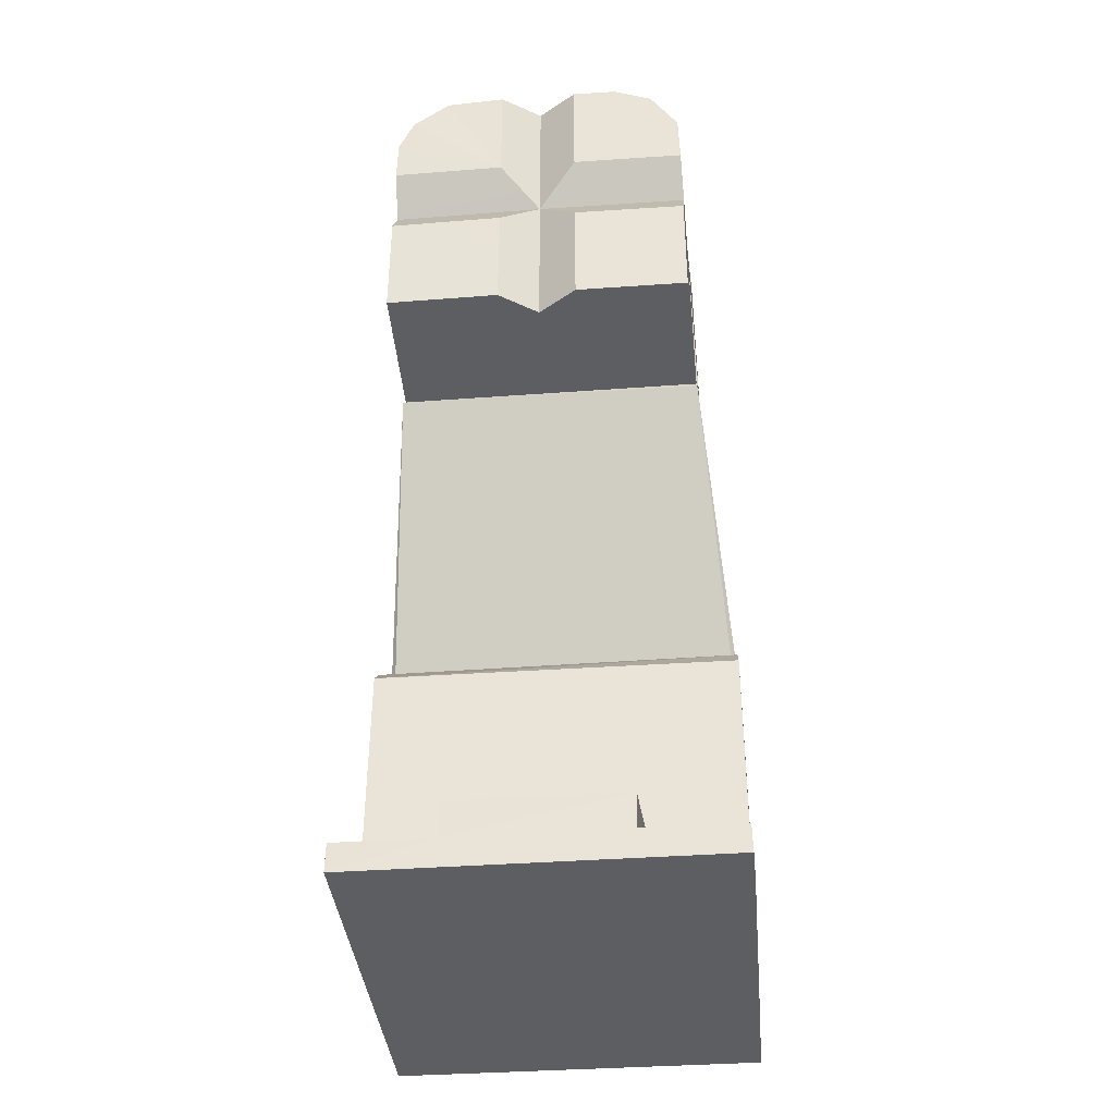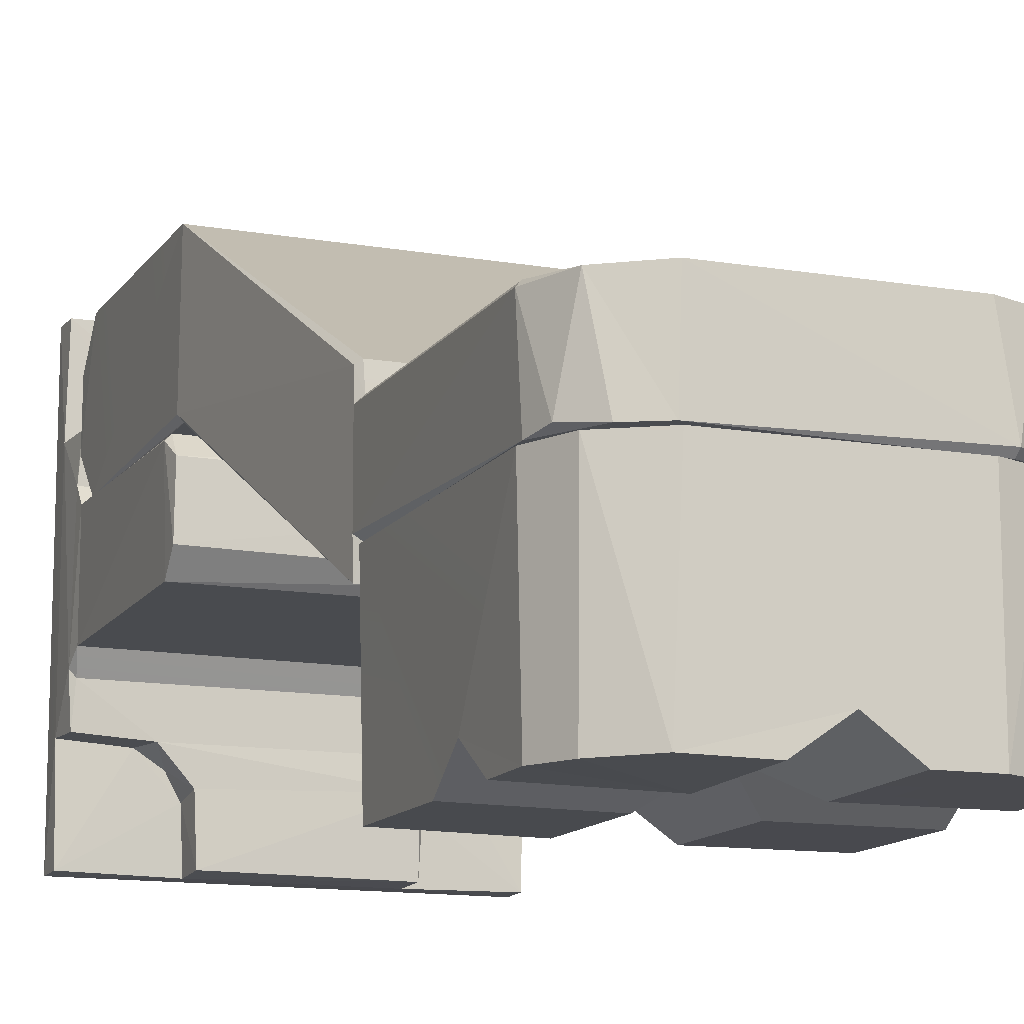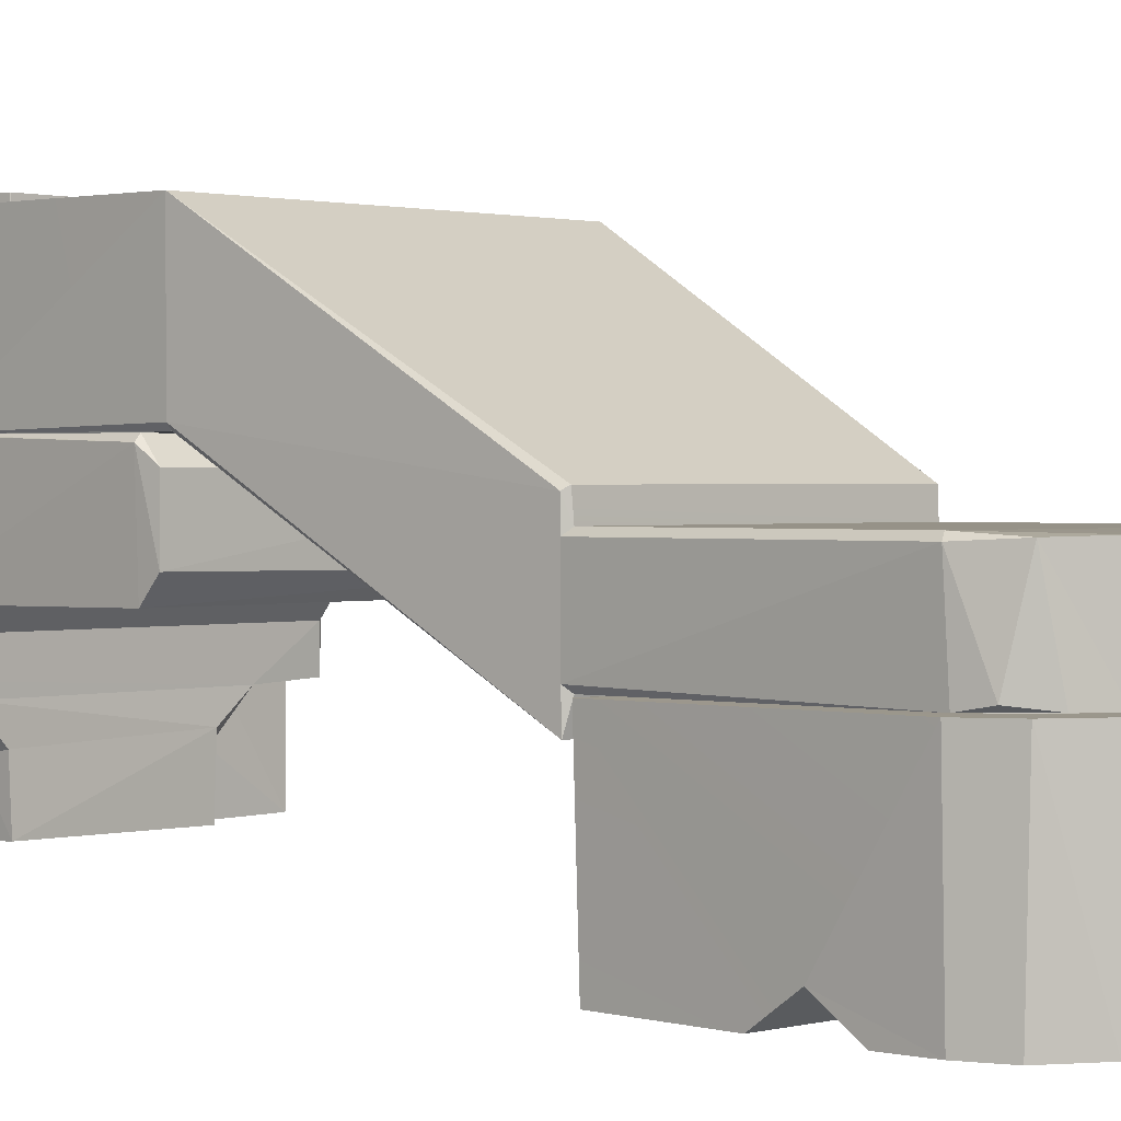
<metadata>
{"format":"obj","ext":"obj","renderer":"f3d","projection":"perspective","resolution":1024,"background":"white","views":[{"elev":-38.1,"azim":5.3,"up":"+Z"},{"elev":-13.2,"azim":-21.5,"up":"+Y"},{"elev":1.2,"azim":-46.1,"up":"+Y"}]}
</metadata>
<code>
o Finger_Vis
v -0.00086 0.001913 0.04356
v -0.00174 0.009389 0.04441
v -0.001526 0.001913 0.04592
v -0.001297 0.009391 0.04621
v 0.000156 0.009388 0.04677
v 0.000861 0.001913 0.04643
v -0.000156 0.009388 0.04323
v -0.002086 0.009431 0.04527
v -0.002153 0.01089 0.04542
v -0.001465 0.009429 0.04655
v -0.00107 0.01088 0.04698
v 0.000722 0.009434 0.04299
v -0.000723 0.0109 0.04288
v -0.000698 0.009432 0.04302
v -1.1e-05 0.00943 0.04712
v -0.001819 0.009438 0.04388
v -0.001967 0.01089 0.04408
v -0.002887 0.009435 0.04399
v -0.002975 0.009437 0.0457
v -0.003009 0.01089 0.04528
v -0.002455 0.0109 0.04327
v -0.001792 0.009434 0.04755
v 0.00036 0.0109 0.04797
v -0.001871 0.01091 0.04741
v 0.000521 0.009434 0.04803
v -0.001785 0.009434 0.0425
v -0.00097 0.01089 0.04217
v 1.5e-05 0.009438 0.04194
v 0.001026 0.0109 0.04215
v 0.002263 -8.4e-05 0.04726
v 0.004843 -1.7e-05 0.05372
v 0.002269 -3.6e-05 0.05375
v 0.007075 -1.9e-05 0.05277
v 0.008675 -7e-06 0.05032
v 0.008757 -3e-05 0.04727
v 0.008763 1.1e-05 0.03627
v 0.008759 -2.9e-05 0.04273
v 0.002248 -7.6e-05 0.04275
v 0.00227 -3.4e-05 0.03625
v -0.002262 -8.4e-05 0.04726
v -0.002268 -3.6e-05 0.05375
v -0.005692 1.1e-05 0.0536
v -0.007818 -4e-05 0.05192
v -0.008709 -1e-05 0.04994
v -0.008758 -2.9e-05 0.04727
v -0.002274 -3.7e-05 0.03625
v -0.002244 -7.5e-05 0.04276
v -0.008759 -3e-05 0.04272
v -0.008772 2.8e-05 0.03626
v 0.008809 0.001565 0.045
v 0.008786 0.009348 0.05057
v 0.008931 0.009314 0.03609
v -0.008804 0.001559 0.045
v -0.008893 0.009342 0.0499
v -0.008931 0.009314 0.03609
v 0 0.001559 0.0538
v 0 0.001489 0.045
v 0 0.001561 0.0362
v 0.00473 0.009351 0.0539
v -0.00534 0.009355 0.05382
v -0.002707 0.009384 0.04194
v -0.003945 0.0094 0.04425
v 0.007493 0.009395 0.04425
v 0.007497 0.009395 0.04575
v 0.002186 0.009391 0.04838
v 0.002546 0.009437 0.0468
v -0.007258 0.009388 0.05069
v -0.007861 0.009355 0.05219
v 0.007498 0.009394 0.03751
v 0.000754 0.009395 0.0375
v -0.004972 0.009393 0.05244
v -0.000756 0.009394 0.0375
v -0.007492 0.009394 0.0375
v -0.007497 0.009395 0.04425
v 0.003445 0.009387 0.04706
v 0.006869 0.009352 0.0531
v 0.007365 0.009394 0.05033
v 0.005344 0.009386 0.05236
v -0.007492 0.009395 0.04575
v -0.000754 0.009395 0.0525
v 0.003924 0.00939 0.04573
v -0.00073 0.009392 0.04108
v 0.003038 0.009434 0.04465
v 0.00075 0.009395 0.05249
v 0.003923 0.00939 0.04427
v 0.000734 0.00939 0.04108
v 0.002078 0.009434 0.04267
v 0.002057 0.009387 0.04156
v 0.003376 0.009391 0.04281
v -0.000733 0.00939 0.04892
v -0.003923 0.00939 0.04573
v -0.002056 0.009387 0.04845
v -0.003375 0.009391 0.04718
v 0.000734 0.00939 0.04892
v 0.007333 0.001442 0.03767
v 0.007331 0.001442 0.04408
v 0.004115 0.001434 0.04404
v 0.000914 0.00144 0.04093
v 0.002675 0.001428 0.04171
v 0.000916 0.001442 0.03767
v -0.007333 0.001443 0.03767
v -0.000916 0.001442 0.03767
v -0.000909 0.001442 0.04093
v -0.003045 0.00142 0.04196
v -0.004073 0.001442 0.04409
v -0.007332 0.001443 0.04408
v -0.007141 0.001431 0.05044
v -0.00509 0.001432 0.05223
v -0.007332 0.001444 0.04592
v -0.004115 0.001433 0.04596
v -0.000913 0.00144 0.04908
v -0.002675 0.001427 0.04829
v -0.000916 0.001443 0.05233
v 0.006608 0.001413 0.05117
v 0.00731 0.001436 0.04958
v 0.004925 0.001437 0.05226
v 0.000916 0.001444 0.05233
v 0.000959 0.001433 0.04911
v 0.004076 0.00144 0.04591
v 0.003287 0.001427 0.04768
v 0.007332 0.001443 0.04592
v 0.000985 0.01089 0.04307
v 0.002 0.0109 0.04409
v 0.002346 0.01089 0.04318
v 0.002999 0.0109 0.04464
v 0.000827 0.01089 0.04702
v 0.002051 0.01087 0.04582
v 0.002339 0.01089 0.04695
v 0.002155 0.009418 0.04456
v 0.001448 0.009429 0.04657
v 0.001741 0.009389 0.04559
v 0.001526 0.001912 0.04408
v 0.001298 0.009391 0.04379
v 0.002354 0.00942 0.04754
v -2e-06 0.01281 0.04499
v 0.003367 0.00942 0.0458
v 0.00121 0.009422 0.0482
v -0.0009 0.009423 0.04837
v -0.002569 0.009414 0.0473
v -0.003461 0.009426 0.04546
v -0.0104 0.01839 0.003964
v 0.0103 0.01968 0.004
v -0.01031 0.0197 0.004
v 0.0104 0.01821 0.003998
v -0.01033 0.01741 0.006312
v 0.01021 0.01744 0.00511
v -0.0104 0.01741 0.00477
v 0.01034 0.01741 0.006348
v -0.01035 0.002563 0.0018
v -0.01046 0.008072 0.001741
v -0.01037 0.002524 0.000133
v -0.01034 0.008029 0.003838
v -0.0105 0.01067 0.003808
v -0.01038 0.01279 0.01885
v -0.0105 0.01704 0.01771
v -0.01038 0.01158 0.01777
v -0.0104 0.01145 0.004799
v -0.01033 0.01622 0.01883
v -0.01046 0.02075 0.001741
v -0.01026 0.0208 0.00392
v -0.01039 0.0263 0.000164
v -0.01035 0.02626 0.0018
v 0.01021 0.01028 0.004018
v 0.006784 0.00787 0.003922
v 0.01034 0.008029 0.003838
v -0.01021 0.01026 0.004015
v -0.006688 0.007826 0.003913
v -0.005033 0.005965 0.003875
v -0.004875 0.002588 0.003875
v 0.004882 0.006314 0.003998
v 0.004875 0.002538 0.003825
v 0.01035 0.002563 0.0018
v 0.004862 0.002482 0.001761
v 0.01038 0.002535 0.000153
v -0.004861 0.002482 0.001761
v 0.01039 0.02628 0.000133
v 0.004901 0.02635 0.001761
v 0.01035 0.02626 0.0018
v -0.004838 0.0263 0.003838
v 0.004839 0.02625 0.003885
v -0.004913 0.02632 0.001779
v -0.00474 0.02309 0.003992
v 0.004737 0.02311 0.00399
v 0.01041 0.01162 0.01772
v 0.0104 0.01141 0.004752
v 0.01033 0.01606 0.01887
v 0.01038 0.01261 0.0188
v 0.01027 0.02076 0.003932
v 0.01046 0.0208 0.001745
v 0.01047 0.008072 0.001741
v 0.0105 0.01065 0.003799
v 0.0105 0.01704 0.01771
v 0.0105 0.01723 0.00473
v 0.007073 0.02101 0.0019
v 0.005207 0.02254 0.0019
v 0.005031 0.02335 0.003701
v 0.005556 0.02213 0.0037
v 0.006974 0.02102 0.003699
v 0.005151 0.006139 0.0019
v 0.006993 0.007813 0.0019
v 0.005121 0.005962 0.003694
v -0.007105 0.02099 0.0019
v -0.005206 0.02254 0.0019
v -0.006963 0.02103 0.003689
v -0.005556 0.02213 0.0037
v -0.005031 0.02334 0.003703
v -0.005051 0.005645 0.0019
v -0.007155 0.007844 0.0019
v -0.005778 0.006963 0.0019
v 0.0102 0.01733 0.01777
v -0.01019 0.01735 0.01768
v -0.006566 0.02082 0.003997
v 0.006603 0.0208 0.003997
v -0.01029 0.02317 0.004009
v -0.008802 0.01565 0.03593
v 0.008804 0.01567 0.03591
v -0.01039 0.02522 0.01919
v 0.0104 0.02525 0.01904
v 0.008747 0.01441 0.036
v -0.008749 0.01441 0.03601
v -0.00533 0.0143 0.05381
v -0.008657 0.01441 0.04983
v -0.007802 0.01424 0.05229
v 0.0048 0.01433 0.05383
v 0.008538 0.01441 0.05053
v 0.006547 0.01429 0.05325
v 0.005532 0.009717 0.05386
v -0.005468 0.009491 0.05375
v -0.008779 0.009461 0.05012
v -0.007084 0.009504 0.05282
v 0.005491 0.009412 0.05356
v -0.008745 0.009414 0.036
v -0.003062 0.009426 0.04349
v -0.001954 0.009418 0.04216
v 0.007738 0.009533 0.05224
v 0.008802 0.009508 0.0502
v 0.000144 0.009433 0.04151
v 0.003168 0.009425 0.04377
v 0.008749 0.009414 0.03601
v 0.001943 0.009422 0.04219
v 0.00901 0.008125 0.03585
v -0.009015 0.008044 0.03574
v -0.01019 0.0174 0.01925
v 0.008962 0.008021 0.03558
v 0.01019 0.01739 0.01925
v -0.01036 0.02531 0.006144
v 0.01038 0.02526 0.006119
v 0.01029 0.02317 0.004009
v 0.01048 0.01768 0.01932
v -0.01048 0.01768 0.01932
v -0.009055 0.01547 0.03571
v -0.009055 0.0141 0.03573
v -0.009049 0.009712 0.03574
v -0.008945 0.01411 0.04996
v 0.008973 0.01411 0.04968
v 0.00905 0.009716 0.03574
v 0.009056 0.01411 0.03573
v 0.009056 0.01547 0.03571
v -0.008395 0.009713 0.05146
v 0.008197 0.01412 0.05185
v -0.009823 0.0175 0.01111
v -0.00897 0.01753 0.009498
v -0.009829 0.02041 0.01161
v -0.008382 0.02041 0.008978
v -0.005245 0.02041 0.01572
v -0.005419 0.01772 0.01575
v -0.006987 0.02041 0.01564
v -0.007581 0.01771 0.01546
v -0.007903 0.01771 0.008742
v -0.008937 0.02041 0.01449
v -0.006166 0.01772 0.008207
v -0.006 0.02041 0.008208
v -0.00901 0.01771 0.01427
v -0.009712 0.01772 0.01274
v -0.008164 0.01741 0.01549
v -0.009805 0.01741 0.01358
v -0.00216 0.01771 0.01179
v -0.001917 0.01741 0.01288
v -0.002761 0.01771 0.01394
v -0.003453 0.01741 0.0152
v -0.003756 0.01771 0.01503
v -0.005659 0.01741 0.01611
v -0.007442 0.01741 0.008156
v -0.0048 0.01741 0.008044
v -0.002534 0.01741 0.009761
v -0.004241 0.01771 0.008647
v -0.002989 0.01771 0.009726
v -0.003062 0.02041 0.01449
v -0.003617 0.02041 0.008978
v -0.002171 0.02041 0.01161
v 0.002171 0.02041 0.01161
v 0.002472 0.01754 0.01027
v 0.003618 0.02041 0.008978
v 0.006755 0.02041 0.01572
v 0.006581 0.01772 0.01575
v 0.005013 0.02041 0.01564
v 0.004419 0.01771 0.01546
v 0.004097 0.01771 0.008742
v 0.003063 0.02041 0.01449
v 0.005834 0.01772 0.008207
v 0.006 0.02041 0.008208
v 0.00299 0.01771 0.01427
v 0.002158 0.0176 0.01248
v 0.002779 0.01741 0.01464
v 0.009967 0.01741 0.01086
v 0.009844 0.01741 0.01344
v 0.00984 0.01771 0.01179
v 0.009239 0.01771 0.01394
v 0.008363 0.01759 0.01505
v 0.005934 0.01741 0.01618
v 0.008496 0.01741 0.00874
v 0.004167 0.01741 0.008277
v 0.006599 0.01741 0.007966
v 0.007759 0.01771 0.008647
v 0.009011 0.01771 0.009726
v 0.008938 0.02041 0.01449
v 0.008383 0.02041 0.008978
v 0.009829 0.02041 0.01161
f 1 2 3
f 2 4 3
f 4 5 3
f 3 5 6
f 7 2 1
f 8 9 10
f 9 11 10
f 12 13 14
f 10 11 15
f 14 13 16
f 13 17 16
f 16 17 8
f 17 9 8
f 18 19 20
f 18 20 21
f 22 23 24
f 22 25 23
f 26 18 21
f 26 21 27
f 28 26 27
f 28 27 29
f 19 22 24
f 19 24 20
f 30 31 32
f 30 33 31
f 34 33 30
f 35 34 30
f 36 37 38
f 36 38 39
f 40 41 42
f 40 42 43
f 40 43 44
f 40 44 45
f 46 47 48
f 46 48 49
f 50 34 35
f 50 51 34
f 52 51 50
f 37 52 50
f 36 52 37
f 53 45 44
f 54 53 44
f 55 48 53
f 55 49 48
f 55 53 54
f 30 32 56
f 57 30 56
f 58 39 38
f 58 38 57
f 40 57 56
f 40 56 41
f 58 57 47
f 46 58 47
f 55 46 49
f 58 46 55
f 52 39 58
f 52 36 39
f 52 58 55
f 56 59 60
f 56 60 42
f 56 42 41
f 31 56 32
f 31 59 56
f 18 61 62
f 18 26 61
f 51 63 64
f 65 66 25
f 60 67 68
f 69 52 70
f 60 71 67
f 63 52 69
f 51 52 63
f 52 55 70
f 70 55 72
f 73 55 74
f 74 55 54
f 68 67 54
f 65 75 66
f 76 77 78
f 67 79 54
f 60 80 71
f 76 51 77
f 28 61 26
f 75 81 66
f 28 82 61
f 66 81 83
f 60 84 80
f 79 74 54
f 81 85 83
f 28 86 82
f 87 88 28
f 28 88 86
f 85 89 83
f 60 59 84
f 84 90 80
f 79 91 74
f 83 89 87
f 92 22 93
f 87 89 88
f 73 72 55
f 81 64 85
f 22 19 93
f 51 64 77
f 90 22 92
f 93 19 91
f 59 78 84
f 90 25 22
f 86 70 82
f 84 94 90
f 82 70 72
f 91 62 74
f 91 19 62
f 94 25 90
f 64 63 85
f 19 18 62
f 76 78 59
f 65 25 94
f 51 76 33
f 51 33 34
f 76 31 33
f 76 59 31
f 68 43 42
f 60 68 42
f 54 44 43
f 68 54 43
f 63 95 96
f 69 95 63
f 85 96 97
f 63 96 85
f 98 86 88
f 99 98 88
f 99 88 89
f 97 99 89
f 97 89 85
f 100 86 98
f 100 70 86
f 95 69 100
f 100 69 70
f 99 100 98
f 95 100 99
f 96 99 97
f 96 95 99
f 101 72 73
f 102 72 101
f 82 102 103
f 72 102 82
f 104 62 61
f 104 105 62
f 103 61 82
f 103 104 61
f 62 106 74
f 62 105 106
f 101 74 106
f 101 73 74
f 104 102 101
f 104 101 106
f 103 102 104
f 105 104 106
f 107 67 108
f 67 71 108
f 109 67 107
f 109 79 67
f 109 91 79
f 110 91 109
f 111 90 92
f 112 111 92
f 112 92 93
f 110 112 93
f 110 93 91
f 90 113 80
f 90 111 113
f 71 113 108
f 80 113 71
f 110 109 107
f 112 110 107
f 108 112 107
f 108 111 112
f 113 111 108
f 114 77 115
f 116 78 114
f 78 77 114
f 78 117 84
f 78 116 117
f 117 94 84
f 118 94 117
f 119 81 75
f 120 119 75
f 120 75 65
f 118 120 65
f 118 65 94
f 121 81 119
f 121 64 81
f 77 121 115
f 64 121 77
f 116 120 118
f 116 118 117
f 115 119 120
f 115 121 119
f 114 115 120
f 114 120 116
f 13 21 17
f 17 21 20
f 13 27 21
f 9 17 20
f 13 29 27
f 122 29 13
f 9 20 24
f 123 29 122
f 124 29 123
f 11 9 24
f 125 124 123
f 23 126 11
f 23 11 24
f 125 123 127
f 128 125 127
f 23 127 126
f 128 127 23
f 66 83 125
f 66 125 128
f 87 28 29
f 25 66 128
f 87 29 124
f 25 128 23
f 87 124 125
f 83 87 125
f 129 123 12
f 11 126 15
f 123 122 12
f 15 126 130
f 122 13 12
f 126 127 130
f 130 127 129
f 127 123 129
f 6 131 132
f 131 133 132
f 133 7 132
f 132 7 1
f 5 131 6
f 2 16 8
f 133 129 12
f 7 12 14
f 15 4 10
f 130 131 5
f 4 2 10
f 10 2 8
f 15 5 4
f 2 14 16
f 2 7 14
f 130 129 131
f 15 130 5
f 131 129 133
f 133 12 7
f 6 132 1
f 6 1 3
f 47 57 53
f 47 53 48
f 40 45 53
f 57 40 53
f 50 35 30
f 50 30 57
f 50 57 38
f 37 50 38
f 134 135 136
f 137 135 134
f 137 138 135
f 138 139 135
f 140 135 139
f 141 142 143
f 141 144 142
f 145 146 147
f 145 148 146
f 149 150 151
f 152 153 150
f 154 155 156
f 156 155 157
f 157 155 147
f 154 158 155
f 147 141 153
f 157 147 153
f 153 159 150
f 141 159 153
f 141 160 159
f 159 161 150
f 150 161 151
f 159 162 161
f 163 164 165
f 163 166 164
f 164 166 167
f 166 152 167
f 168 169 170
f 170 169 171
f 164 167 170
f 167 168 170
f 172 173 174
f 171 175 173
f 169 175 171
f 149 151 175
f 151 174 173
f 151 173 175
f 176 177 178
f 177 179 180
f 181 179 177
f 161 162 181
f 176 161 177
f 177 161 181
f 182 180 179
f 182 183 180
f 151 176 174
f 151 161 176
f 184 156 185
f 156 157 185
f 158 154 186
f 186 154 187
f 188 144 189
f 176 189 190
f 176 190 174
f 190 172 174
f 178 189 176
f 191 165 190
f 192 185 193
f 192 184 185
f 192 187 184
f 186 187 192
f 193 185 191
f 144 193 191
f 189 191 190
f 189 144 191
f 178 194 189
f 195 194 178
f 177 195 178
f 196 197 195
f 195 198 194
f 197 198 195
f 180 196 177
f 177 196 195
f 198 189 194
f 198 188 189
f 199 173 172
f 200 172 190
f 200 199 172
f 200 164 199
f 164 201 199
f 165 200 190
f 165 164 200
f 201 171 199
f 199 171 173
f 162 159 202
f 162 203 181
f 162 202 203
f 202 204 203
f 204 205 203
f 205 206 203
f 160 204 202
f 160 202 159
f 206 179 181
f 206 181 203
f 149 175 207
f 208 207 209
f 208 149 207
f 150 149 208
f 207 168 209
f 168 167 209
f 209 167 208
f 169 168 207
f 169 207 175
f 208 152 150
f 167 152 208
f 185 157 163
f 157 166 163
f 141 147 144
f 144 147 146
f 210 211 158
f 186 210 158
f 187 154 156
f 184 187 156
f 204 160 212
f 204 212 205
f 212 182 205
f 205 182 206
f 179 206 182
f 143 160 141
f 211 145 155
f 145 147 155
f 158 211 155
f 180 183 196
f 196 183 197
f 183 213 197
f 197 213 198
f 213 188 198
f 157 153 166
f 144 188 142
f 152 166 153
f 146 193 144
f 148 193 146
f 192 148 210
f 192 193 148
f 210 186 192
f 163 191 185
f 165 191 163
f 170 171 201
f 164 170 201
f 212 214 182
f 212 160 214
f 215 216 217
f 216 218 217
f 215 219 216
f 220 219 215
f 221 222 223
f 224 222 221
f 225 222 224
f 219 220 225
f 225 220 222
f 225 224 226
f 221 227 224
f 228 227 221
f 229 139 230
f 230 139 228
f 139 138 228
f 229 140 139
f 228 138 231
f 229 232 140
f 232 233 140
f 138 137 231
f 137 134 231
f 232 234 233
f 231 134 235
f 134 236 235
f 232 237 234
f 136 236 134
f 238 239 136
f 240 239 238
f 136 239 236
f 237 239 240
f 232 239 237
f 232 241 239
f 242 241 232
f 243 244 242
f 245 244 243
f 211 210 243
f 210 245 243
f 148 245 210
f 243 145 211
f 217 218 246
f 218 247 246
f 188 213 248
f 248 213 183
f 148 247 218
f 148 218 249
f 142 248 247
f 142 247 148
f 246 145 217
f 217 145 250
f 214 143 246
f 246 143 145
f 250 251 217
f 250 242 251
f 252 242 253
f 252 251 242
f 253 229 254
f 253 254 252
f 255 256 257
f 236 256 255
f 244 256 241
f 258 257 244
f 244 257 256
f 258 249 218
f 244 249 258
f 142 145 143
f 148 145 142
f 248 183 247
f 182 246 183
f 183 246 247
f 182 214 246
f 228 221 223
f 230 228 223
f 259 230 223
f 259 223 254
f 229 259 254
f 236 255 260
f 235 236 260
f 235 260 226
f 227 235 226
f 227 226 224
f 239 241 256
f 244 245 249
f 236 239 256
f 235 227 231
f 227 228 231
f 259 229 230
f 245 148 249
f 232 229 253
f 142 188 248
f 242 232 253
f 243 242 250
f 218 216 258
f 250 145 243
f 258 219 257
f 216 219 258
f 143 214 160
f 219 225 255
f 219 255 257
f 260 255 225
f 260 225 226
f 254 223 222
f 222 220 252
f 222 252 254
f 215 217 251
f 220 251 252
f 220 215 251
f 136 135 238
f 240 238 135
f 233 135 140
f 233 234 135
f 234 237 135
f 237 240 135
f 241 242 244
f 261 262 263
f 263 262 264
f 265 266 267
f 266 268 267
f 262 269 264
f 267 268 270
f 264 271 272
f 269 271 264
f 268 273 270
f 273 274 270
f 270 274 263
f 274 261 263
f 268 275 273
f 275 276 273
f 277 278 279
f 273 276 274
f 279 280 281
f 278 280 279
f 276 261 274
f 281 280 266
f 280 282 266
f 266 282 268
f 282 275 268
f 283 280 284
f 284 280 285
f 282 280 283
f 285 280 278
f 276 275 261
f 275 282 261
f 261 282 262
f 262 282 283
f 286 285 287
f 284 285 286
f 287 285 277
f 285 278 277
f 262 283 269
f 269 283 271
f 283 284 271
f 271 284 286
f 277 279 288
f 279 281 288
f 272 286 289
f 271 286 272
f 288 281 265
f 281 266 265
f 286 287 289
f 289 287 290
f 287 277 290
f 290 277 288
f 288 265 267
f 288 267 270
f 288 270 263
f 289 288 263
f 289 263 264
f 289 290 288
f 289 264 272
f 291 292 293
f 294 295 296
f 295 297 296
f 292 298 293
f 296 297 299
f 293 300 301
f 298 300 293
f 297 302 299
f 302 303 299
f 299 303 291
f 303 292 291
f 297 304 302
f 305 306 307
f 307 306 308
f 302 304 303
f 306 309 308
f 309 310 295
f 295 310 297
f 310 304 297
f 311 306 305
f 310 306 311
f 310 309 306
f 292 304 312
f 312 304 313
f 313 310 311
f 304 310 313
f 303 304 292
f 313 311 314
f 314 311 315
f 311 305 315
f 315 305 307
f 292 312 298
f 298 312 300
f 312 313 300
f 300 313 314
f 307 308 316
f 308 309 316
f 301 314 317
f 300 314 301
f 316 309 294
f 309 295 294
f 314 315 317
f 317 315 318
f 315 307 318
f 318 307 316
f 293 299 291
f 317 294 296
f 317 316 294
f 317 318 316
f 317 296 301
f 301 296 299
f 301 299 293

</code>
